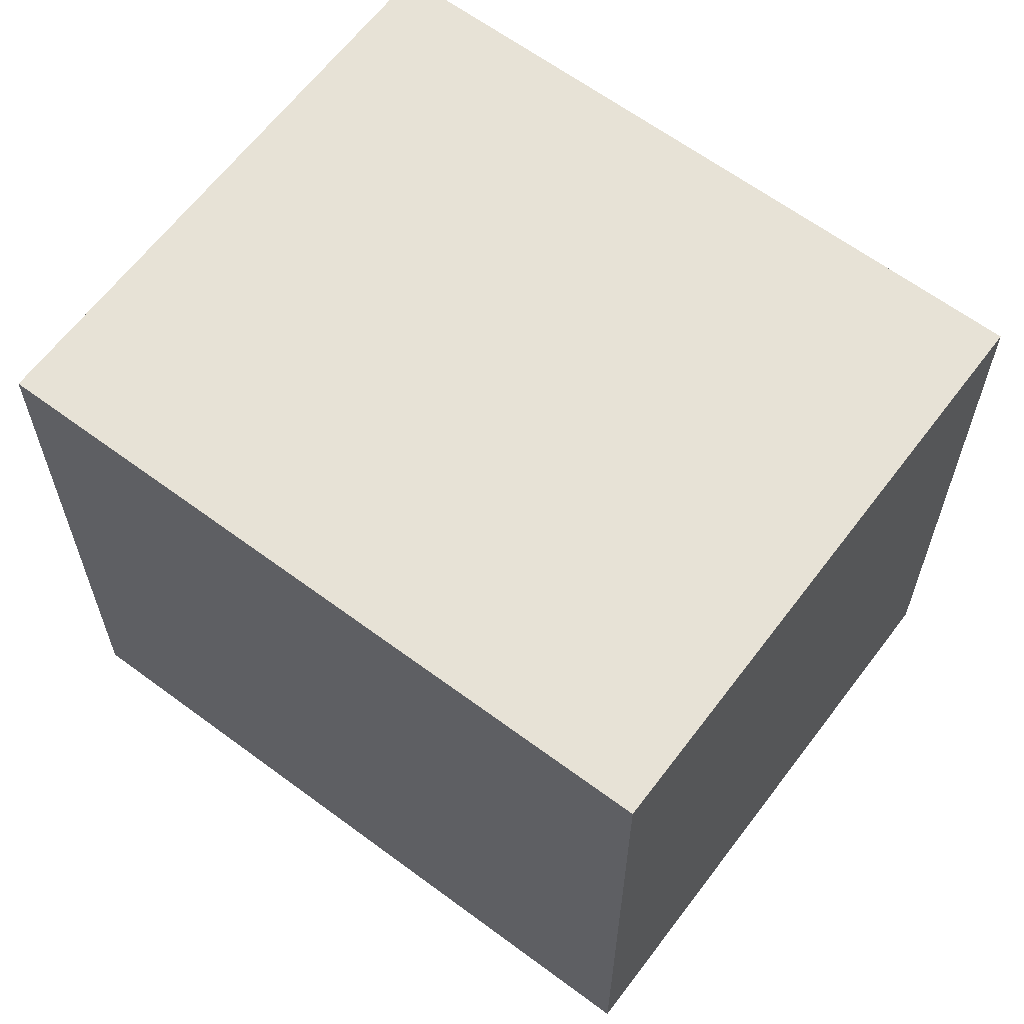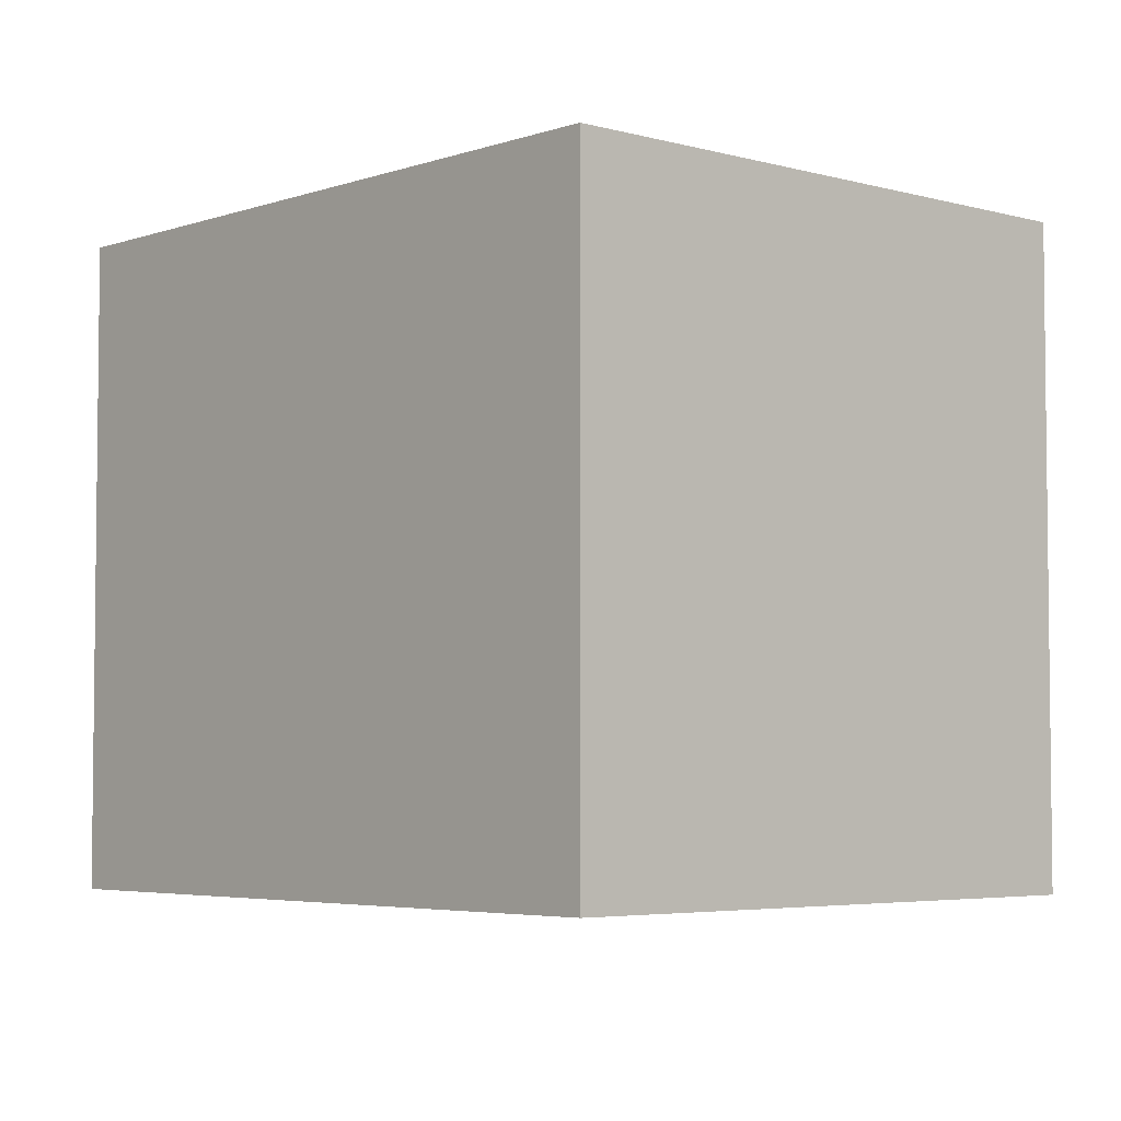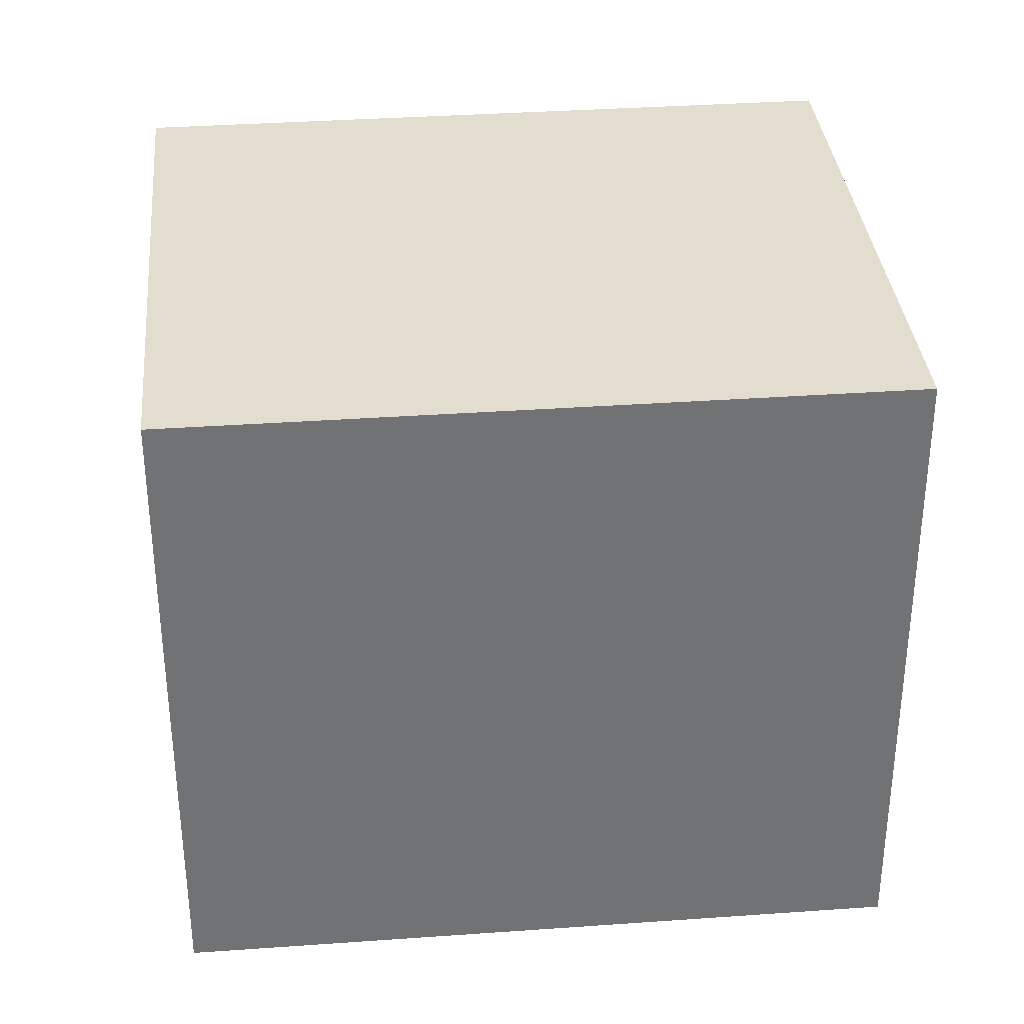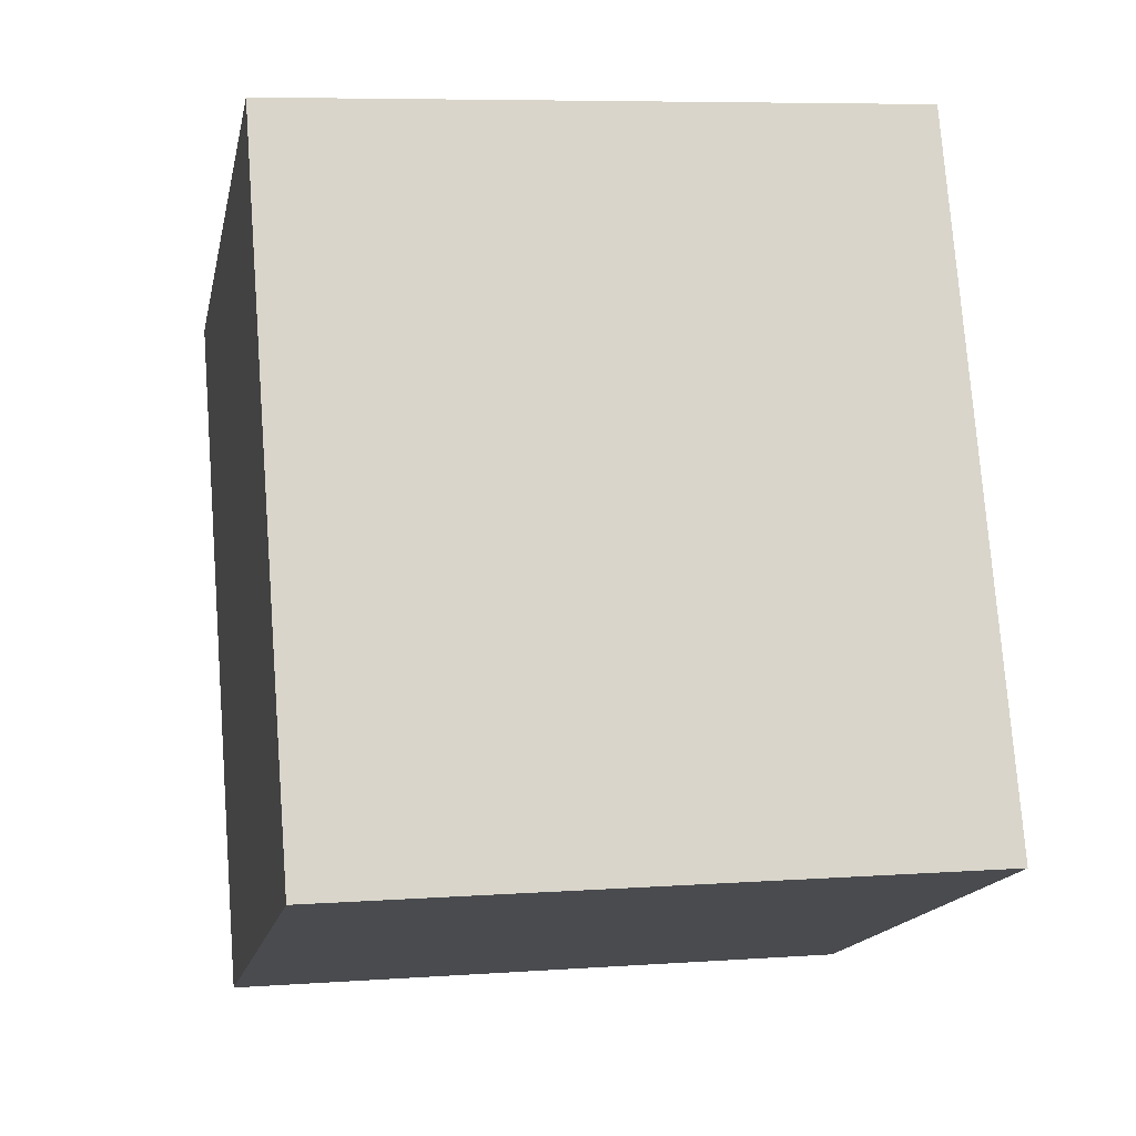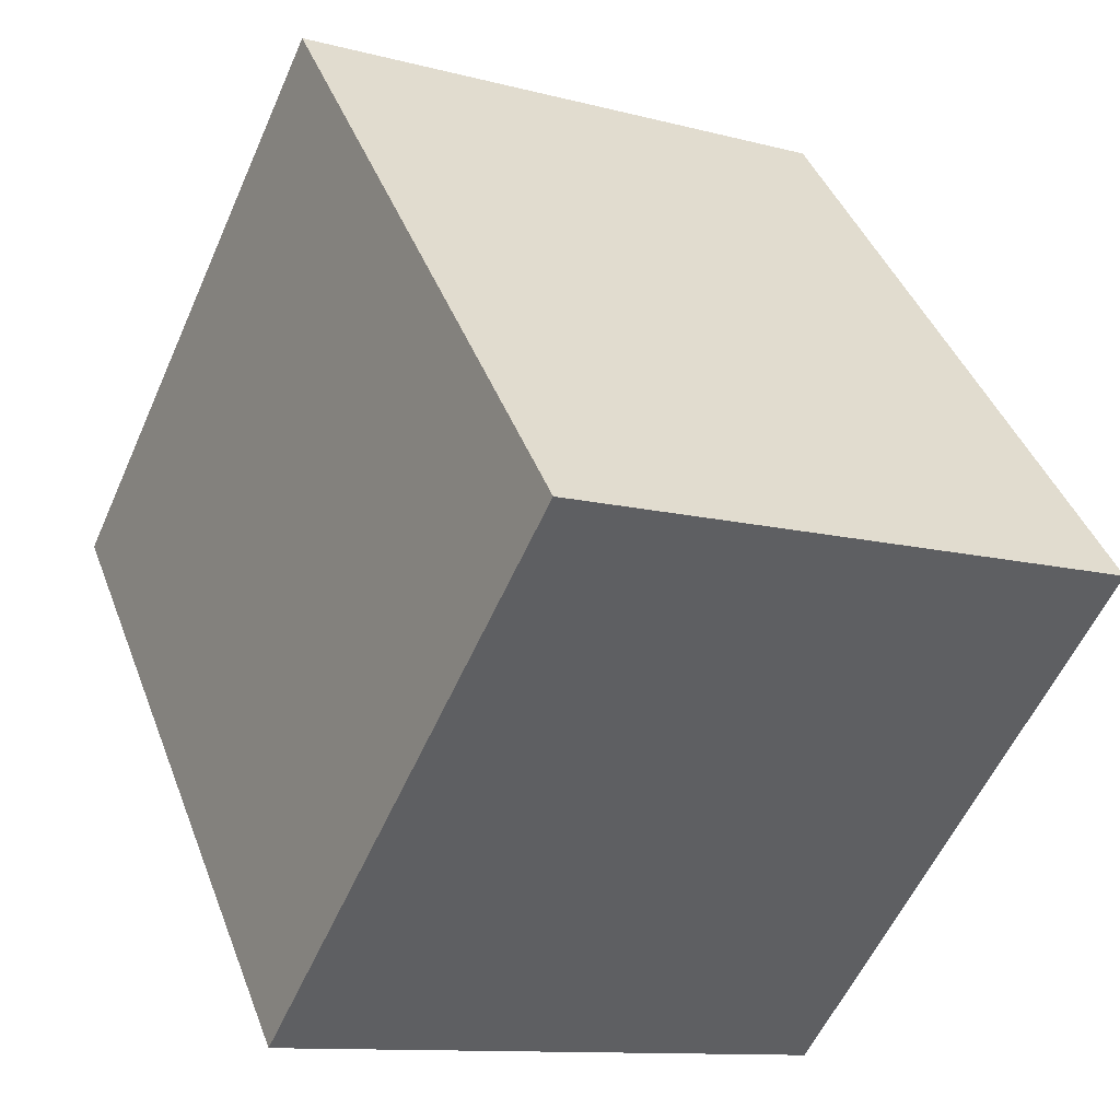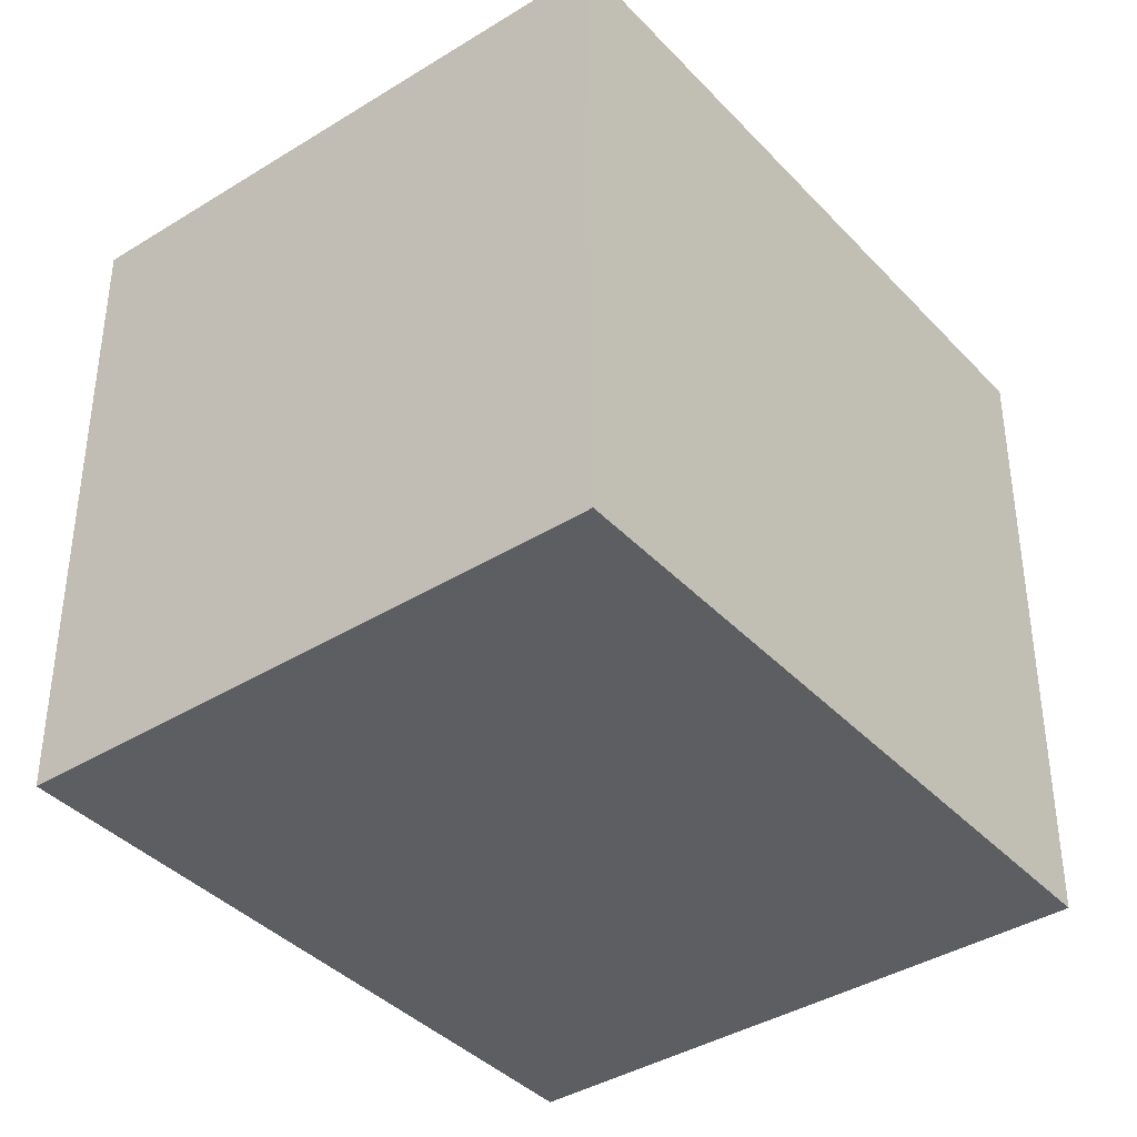
<metadata>
{"format":"obj","ext":"obj","renderer":"f3d","projection":"perspective","resolution":1024,"background":"white","views":[{"elev":63.2,"azim":148.8,"up":"+Y"},{"elev":-4.4,"azim":-20.2,"up":"+Y"},{"elev":34.8,"azim":106.4,"up":"+Y"},{"elev":7.0,"azim":-101.7,"up":"+Z"},{"elev":-56.6,"azim":156.3,"up":"+Z"},{"elev":-39.1,"azim":-120.3,"up":"+Y"}]}
</metadata>
<code>
v  0.933 2.245 2.325
v  1.959 2.245 -0.786
v  0 2.245 1.375e-16
v  2.892 2.245 1.539
v  1.959 4.813e-17 -0.786
v  0 0 0
v  0.933 -1.424e-16 2.325
v  2.892 -9.424e-17 1.539
g defaultobject
f 1 2 3
f 2 1 4
f 5 3 2
f 3 5 6
f 6 1 3
f 1 6 7
f 7 4 1
f 4 7 8
f 8 2 4
f 2 8 5
f 5 7 6
f 7 5 8

</code>
